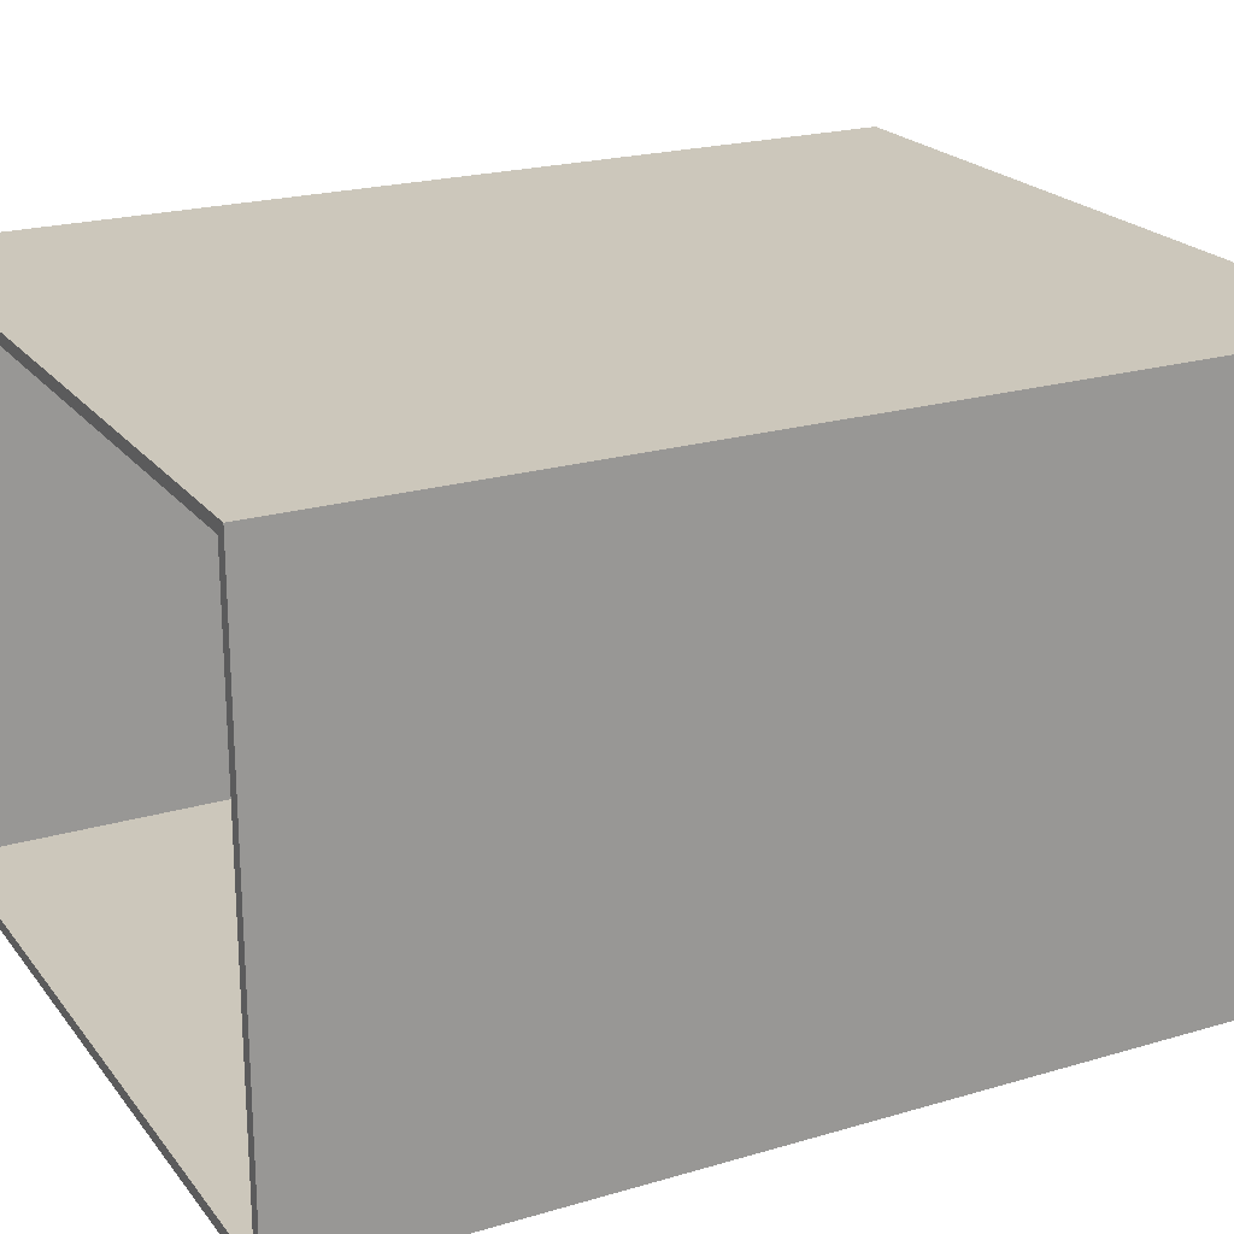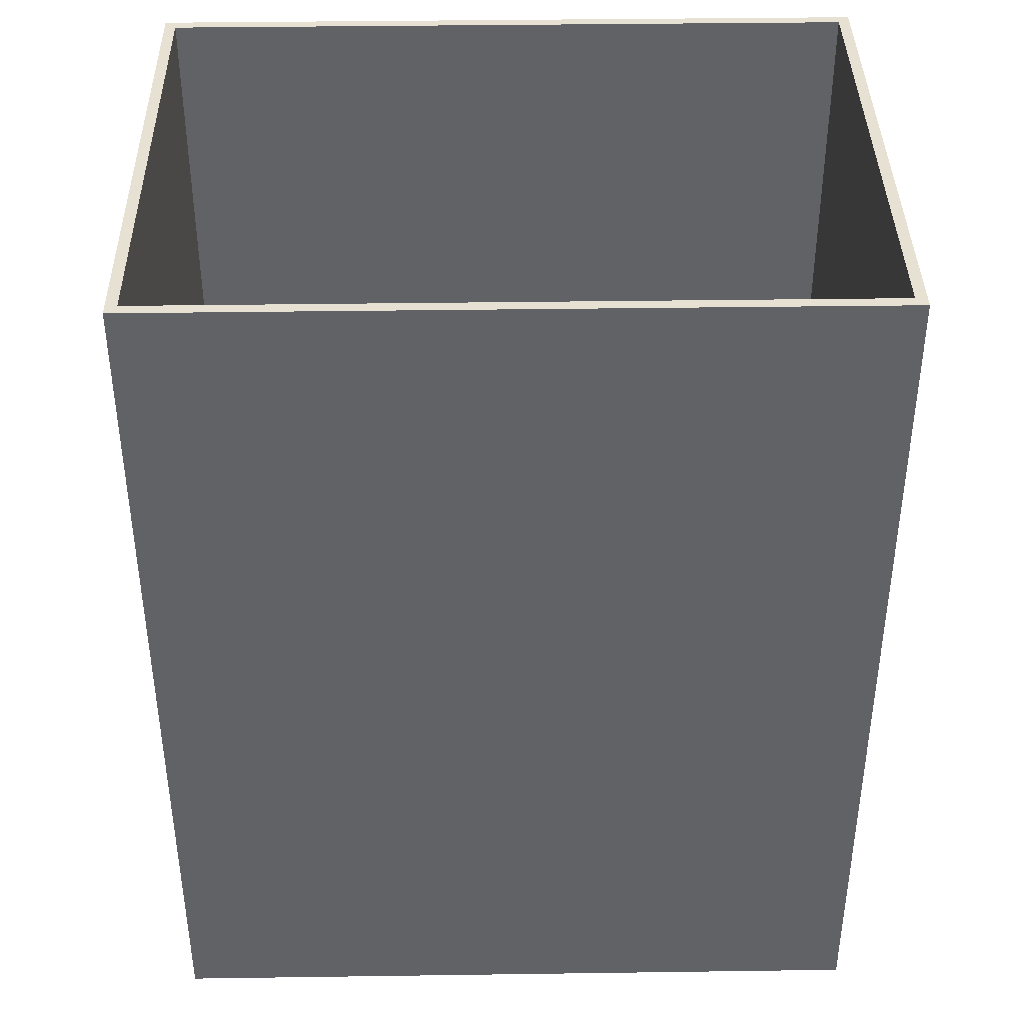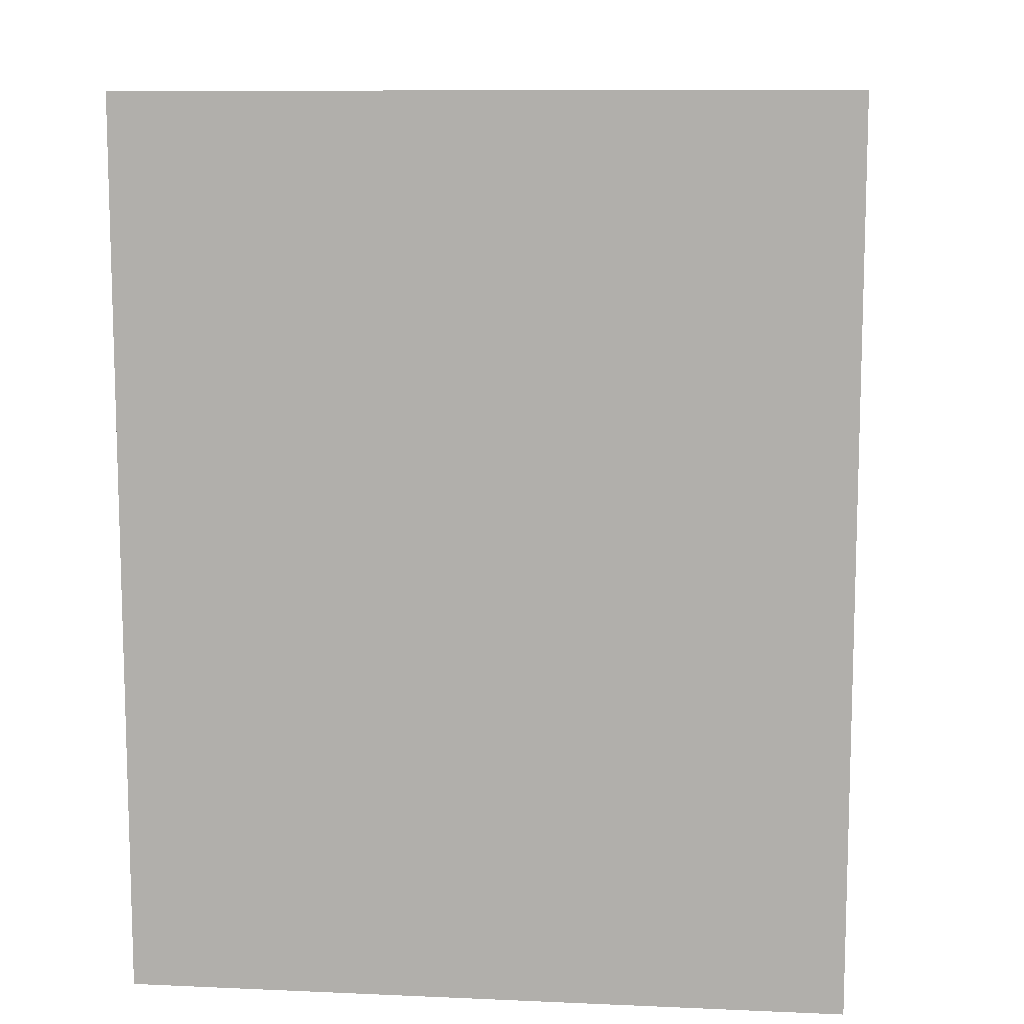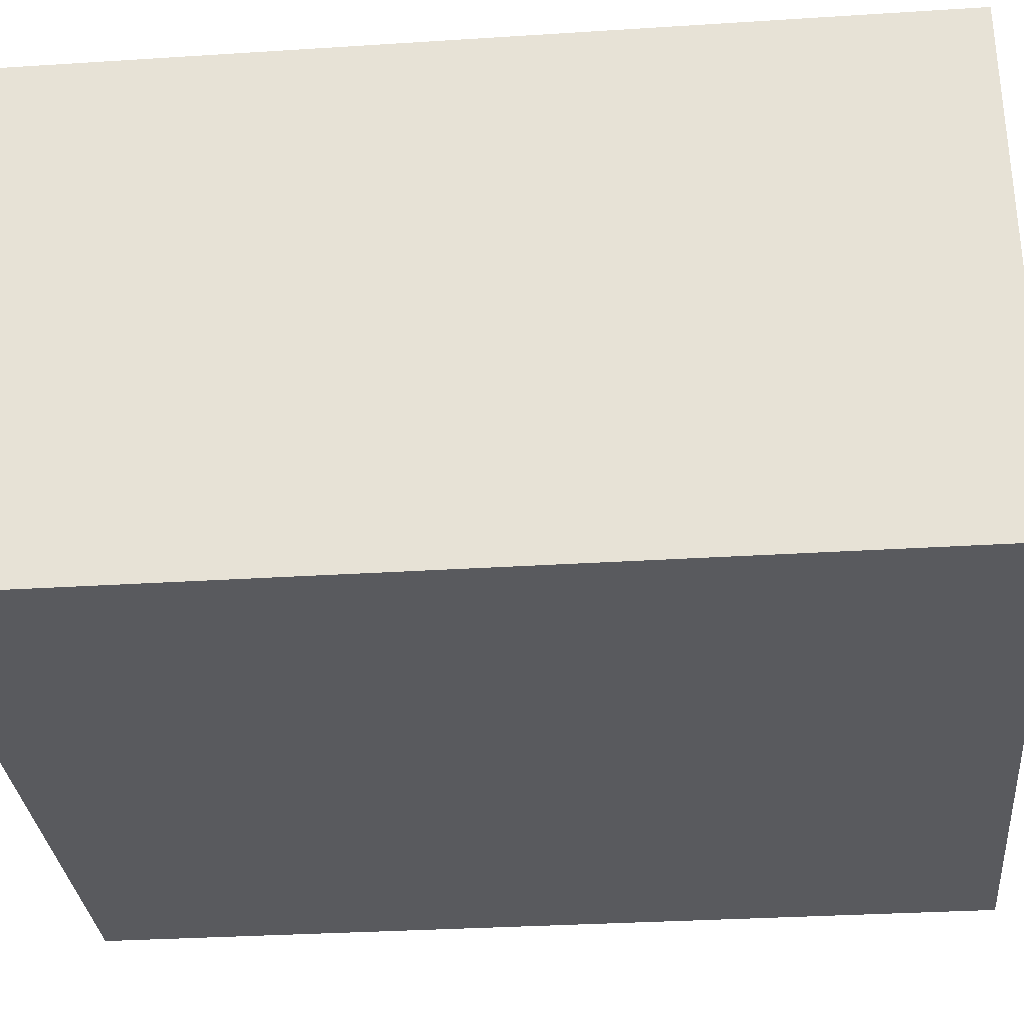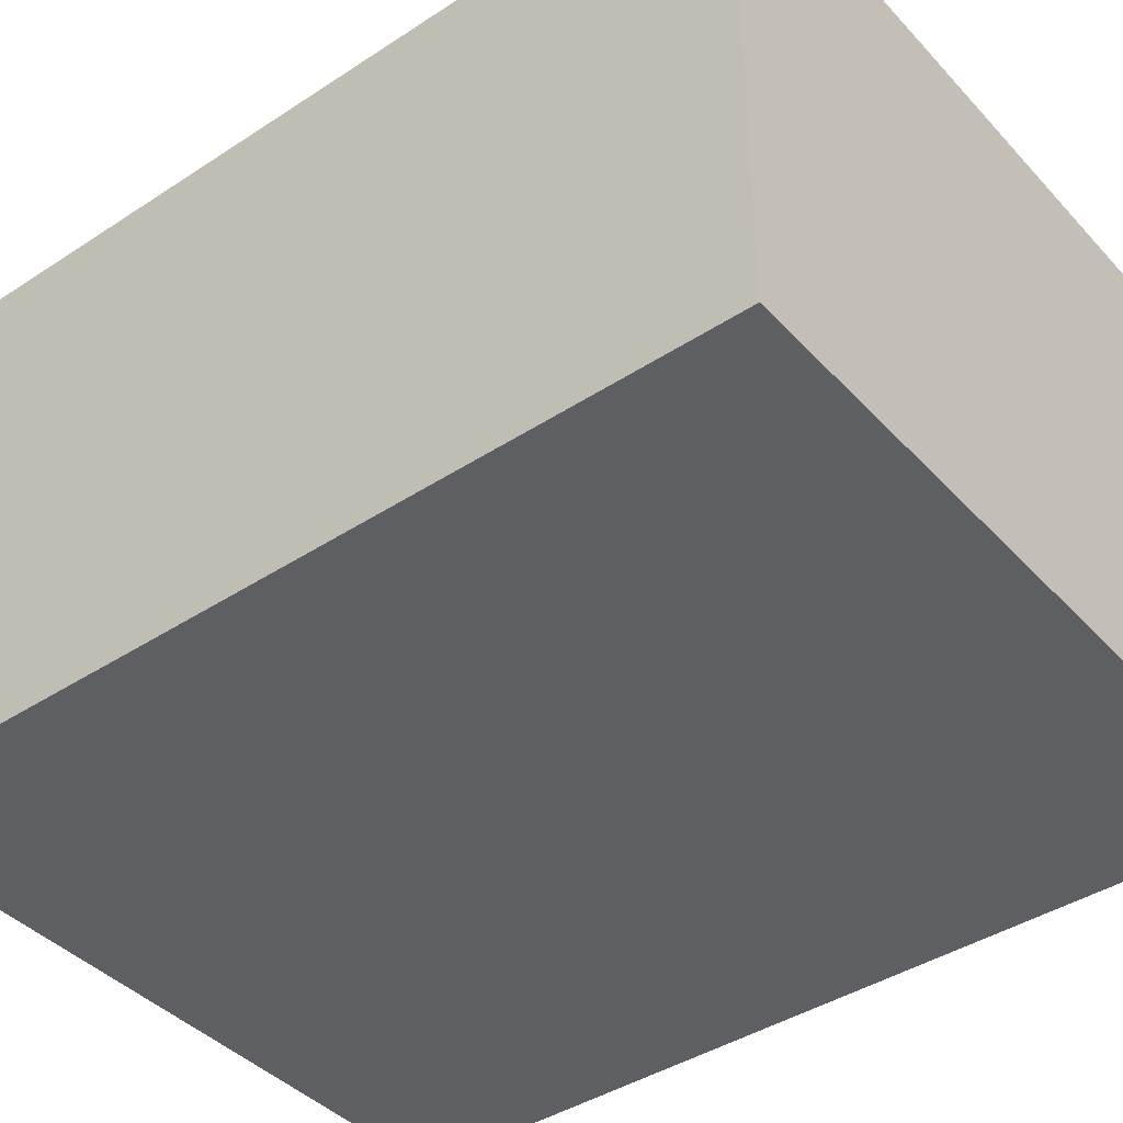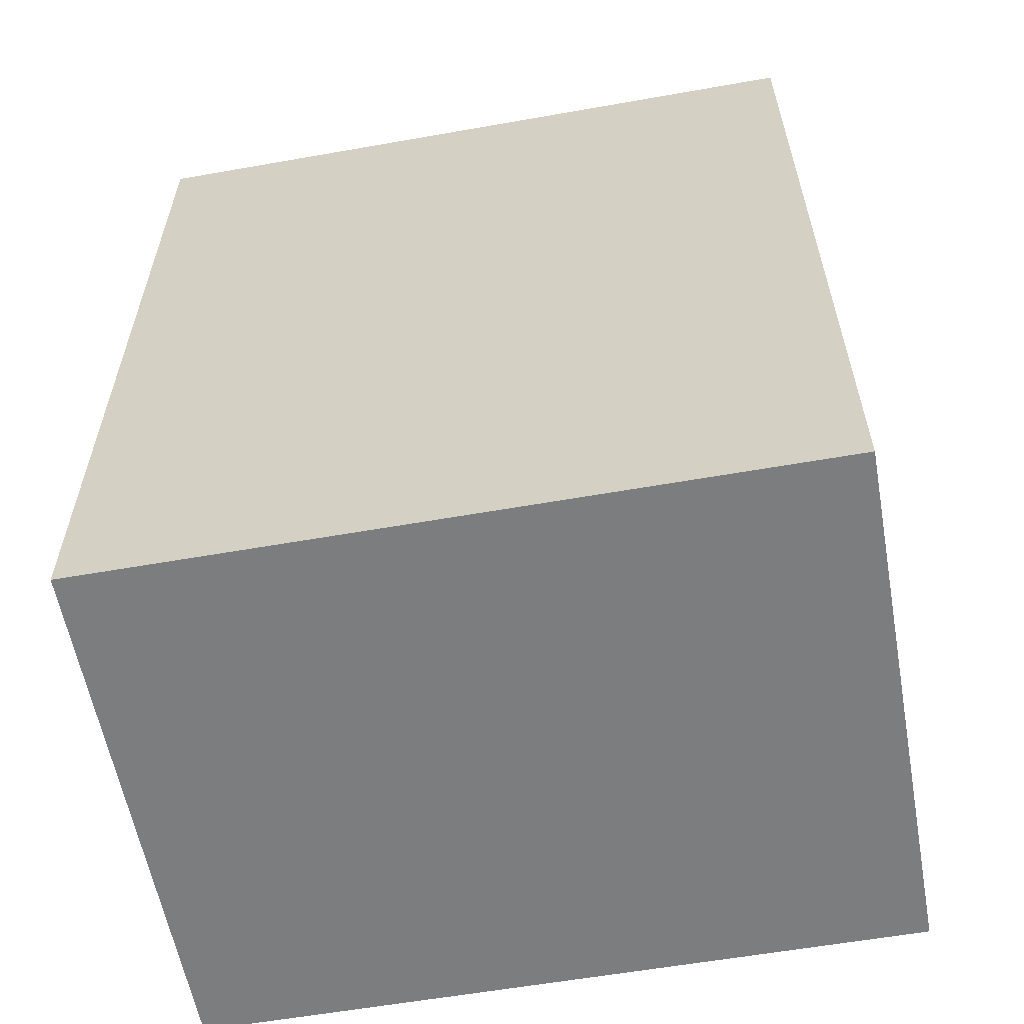
<metadata>
{"format":"obj","ext":"obj","renderer":"f3d","projection":"perspective","resolution":1024,"background":"white","views":[{"elev":21.7,"azim":62.7,"up":"+Y"},{"elev":39.4,"azim":179.0,"up":"+Z"},{"elev":10.3,"azim":6.3,"up":"+Z"},{"elev":-31.4,"azim":-84.8,"up":"+Y"},{"elev":-41.4,"azim":128.4,"up":"+Y"},{"elev":-59.0,"azim":10.3,"up":"+Z"}]}
</metadata>
<code>
g StoreBuilding_Floored
v -32 0 40
v -32 0 -40
v -32 48 40
v -32 48 -40
v 31 1 40
v 31 1 -39
v 31 47 40
v 31 47 -39
v -31 1 40
v -31 1 -39
v -31 47 40
v -31 47 -39
v 32 0 40
v 32 0 -40
v 32 48 40
v 32 48 -40
v -32 0 40
v -32 48 40
v -31 0 40
v -31 1 40
v -31 47 40
v 31 0 40
v 31 1 40
v 31 47 40
v 32 0 40
v 32 48 40
v -31 1 -39
v -31 47 -39
v 31 1 -39
v 31 47 -39
v -32 0 -40
v -32 48 -40
v 32 0 -40
v 32 48 -40
v -32 0 40
v -31 0 40
v 31 0 40
v 32 0 40
v -31 0 -39
v 31 0 -39
v -32 0 -40
v 32 0 -40
v -31 47 40
v 31 47 40
v -31 47 -39
v 31 47 -39
v -31 1 40
v 31 1 40
v -31 1 -39
v 31 1 -39
v -32 48 40
v 32 48 40
v -32 48 -40
v 32 48 -40
f 3 2 1
f 4 2 3
f 7 6 5
f 8 6 7
f 9 10 11
f 11 10 12
f 13 14 15
f 15 14 16
f 19 18 17
f 20 18 19
f 21 18 20
f 22 20 19
f 23 20 22
f 24 18 21
f 25 23 22
f 25 24 23
f 26 18 24
f 26 24 25
f 29 28 27
f 30 28 29
f 31 32 33
f 33 32 34
f 39 36 35
f 39 37 36
f 40 38 37
f 40 37 39
f 41 39 35
f 41 40 39
f 42 38 40
f 42 40 41
f 45 44 43
f 46 44 45
f 47 48 49
f 49 48 50
f 51 52 53
f 53 52 54

</code>
